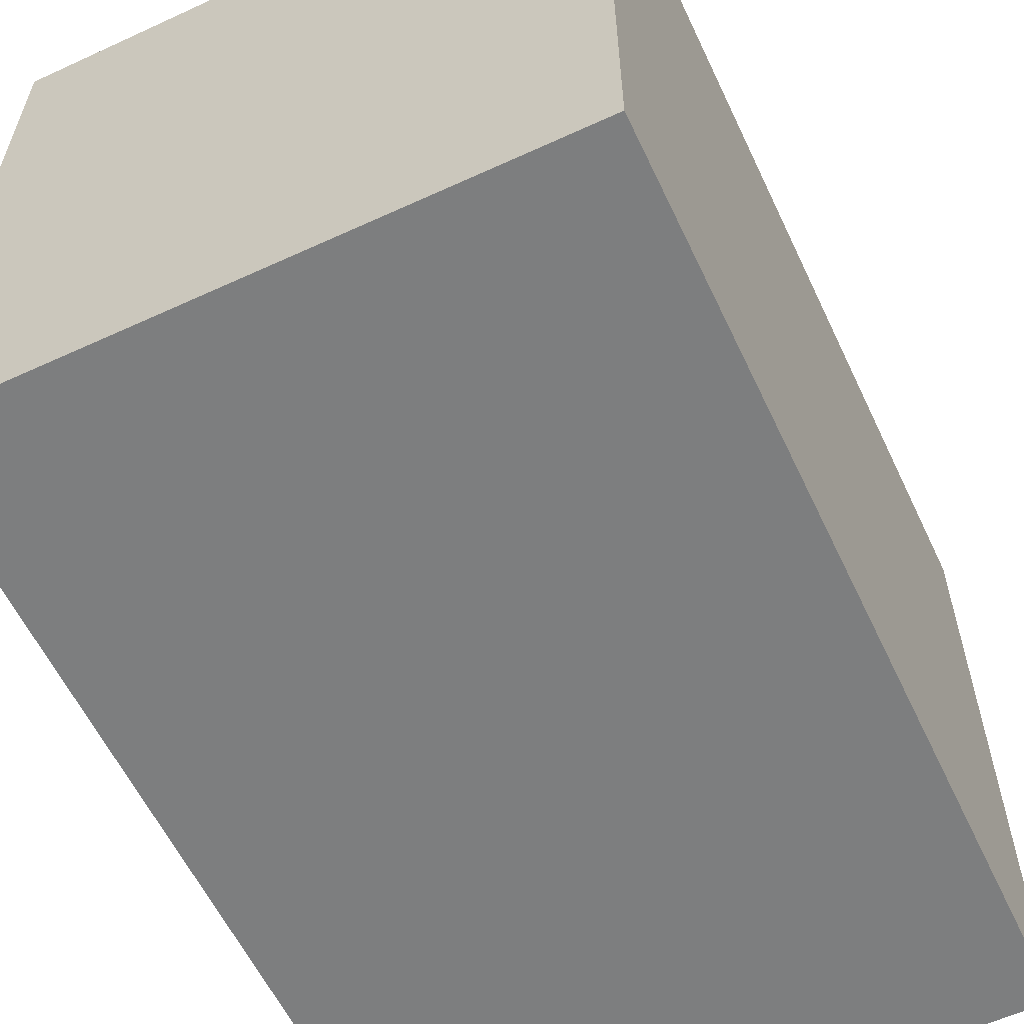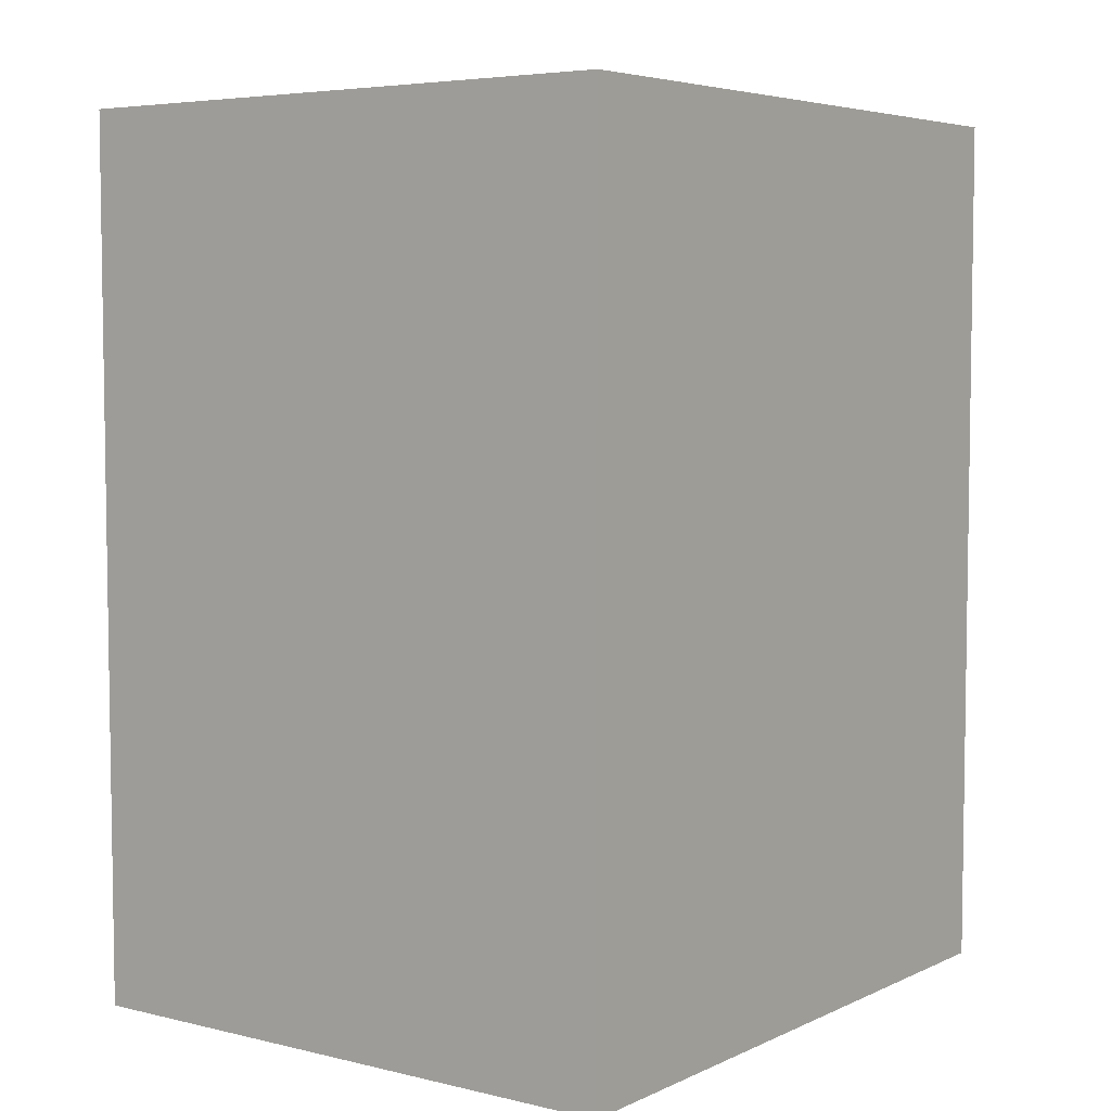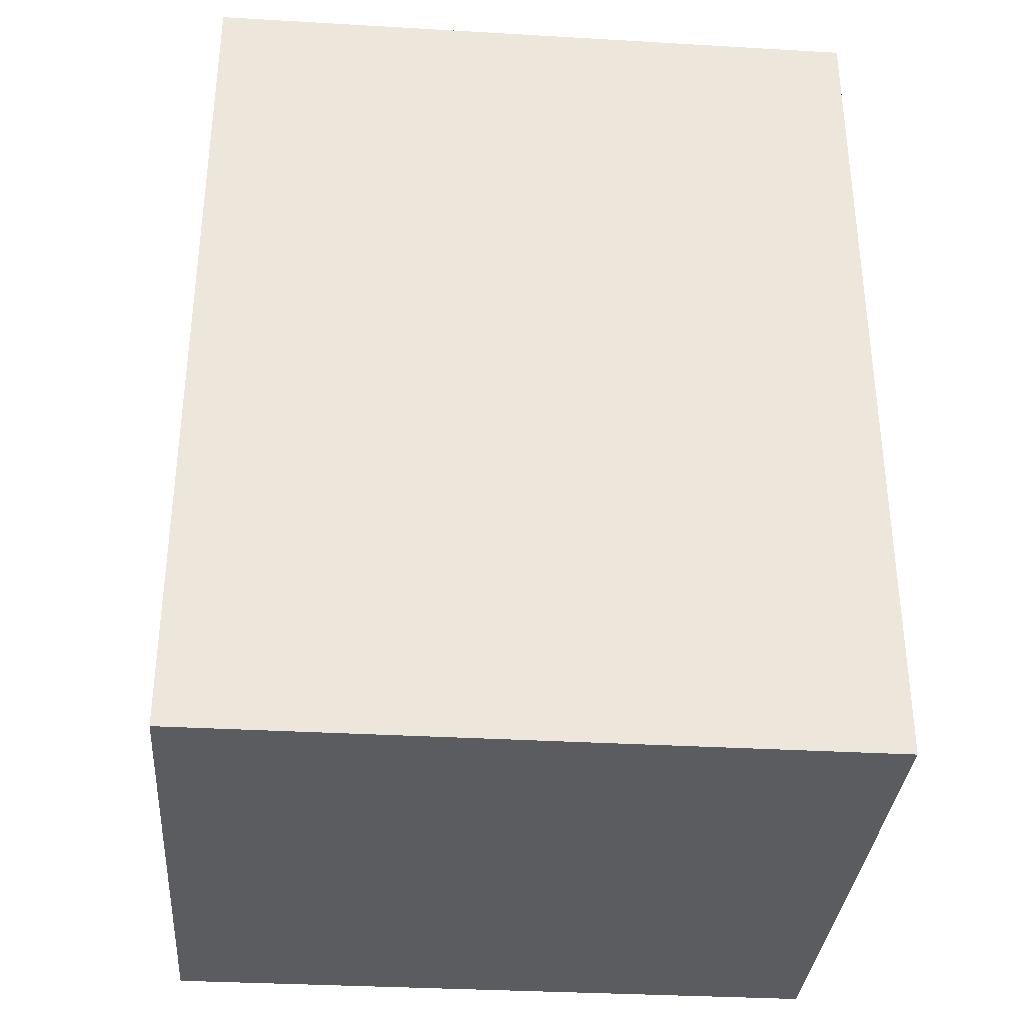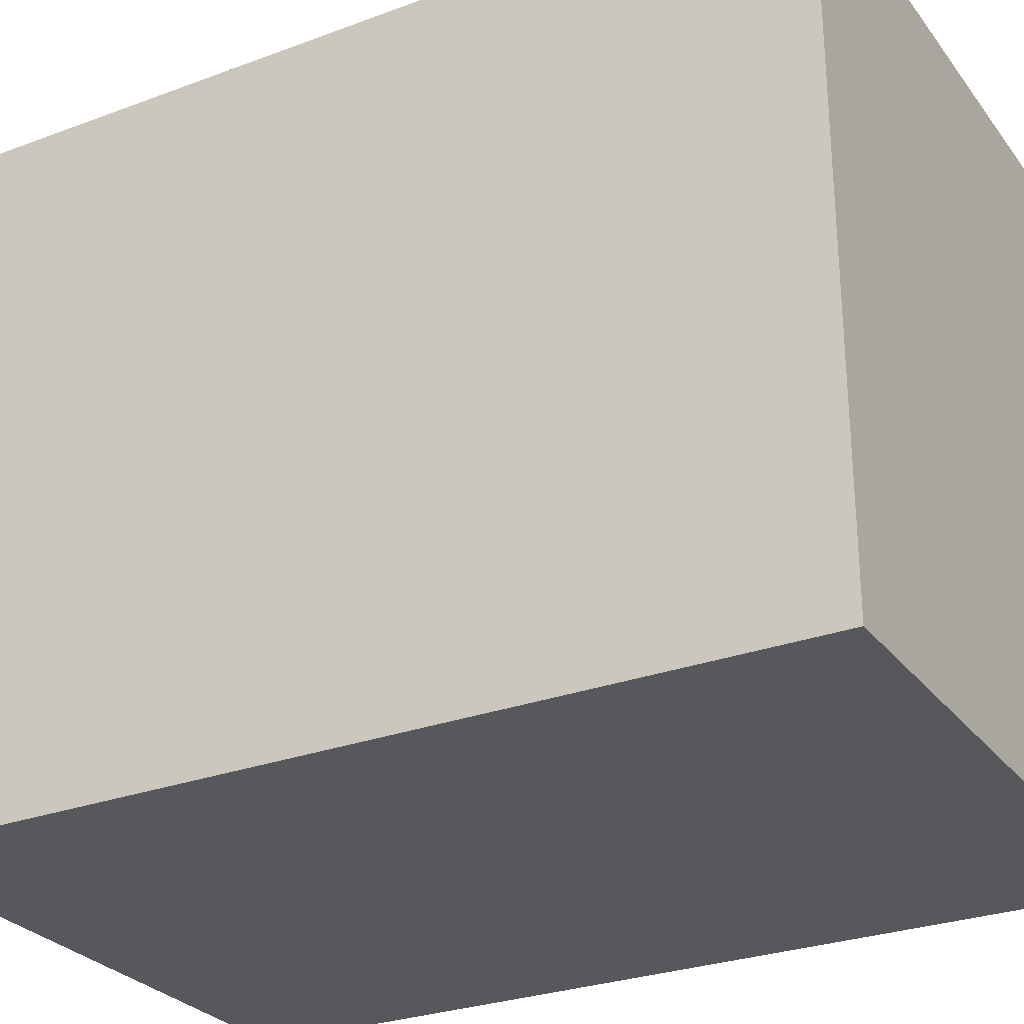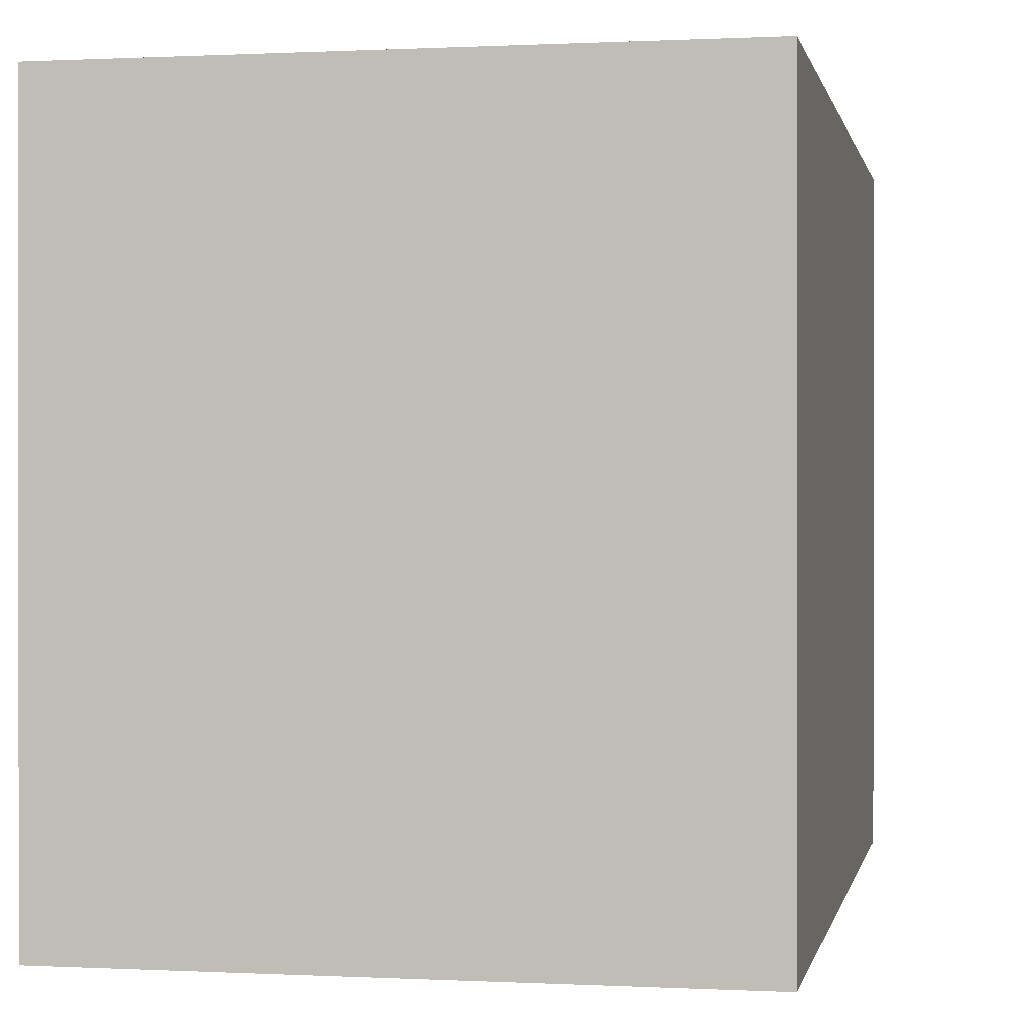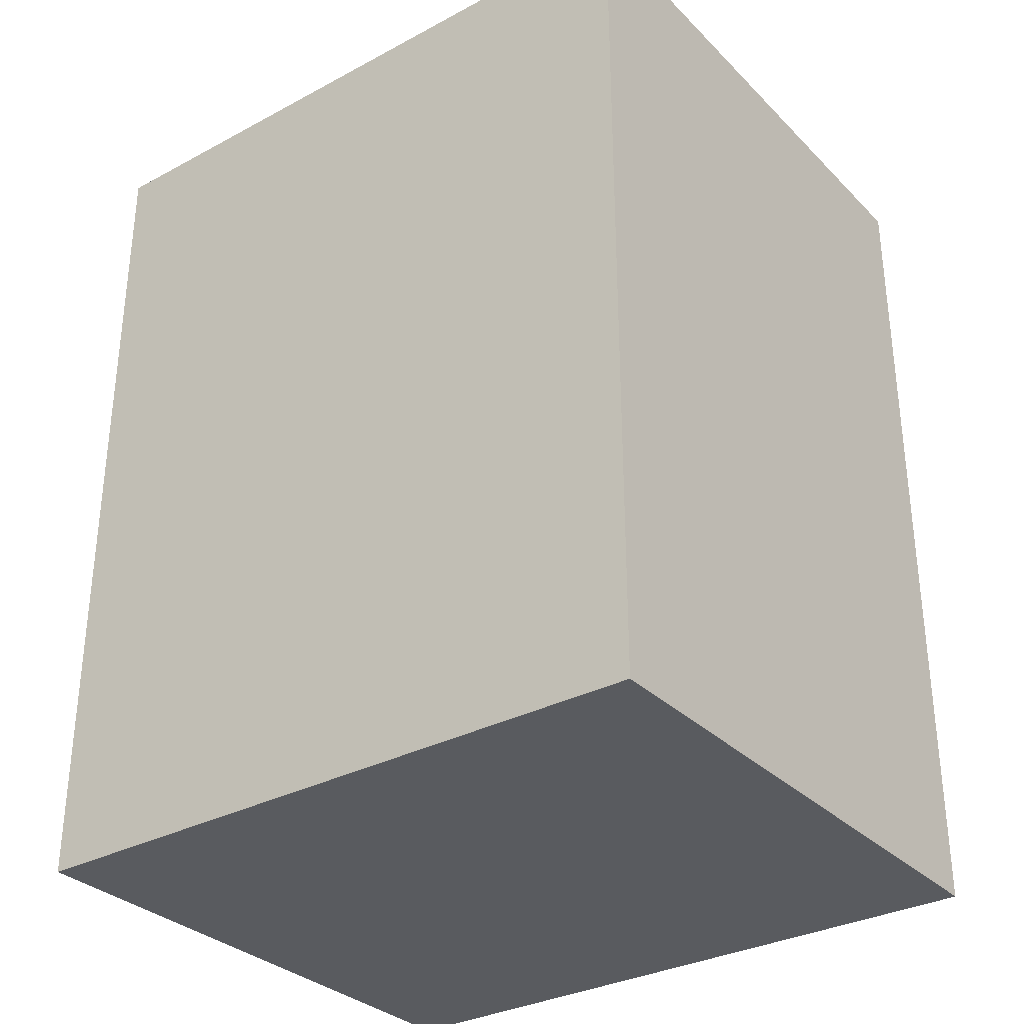
<metadata>
{"format":"obj","ext":"obj","renderer":"f3d","projection":"perspective","resolution":1024,"background":"white","views":[{"elev":-59.3,"azim":25.3,"up":"+Z"},{"elev":5.3,"azim":36.3,"up":"+Y"},{"elev":-33.9,"azim":85.5,"up":"+Y"},{"elev":-28.2,"azim":-60.6,"up":"+Z"},{"elev":0.2,"azim":11.1,"up":"+Z"},{"elev":-32.2,"azim":126.7,"up":"+Y"}]}
</metadata>
<code>
o t_shape012
v 0.01635 -0.02212 0.04
v 0.01635 -0.04519 0.04
v 0.01635 -0.02212 0.02212
v 0.0009615 -0.02212 0.02212
v 0.0009615 -0.02404 0.04
v 0.01635 -0.04519 0.02212
v 0.0009615 -0.02212 0.04
v 0.0009615 -0.04519 0.02212
v 0.0009615 -0.04519 0.04
f 1 2 3
f 1 3 4
f 5 2 1
f 6 3 2
f 6 4 3
f 7 5 1
f 7 1 4
f 7 4 5
f 8 5 4
f 8 4 6
f 8 6 2
f 9 8 2
f 9 2 5
f 9 5 8

</code>
